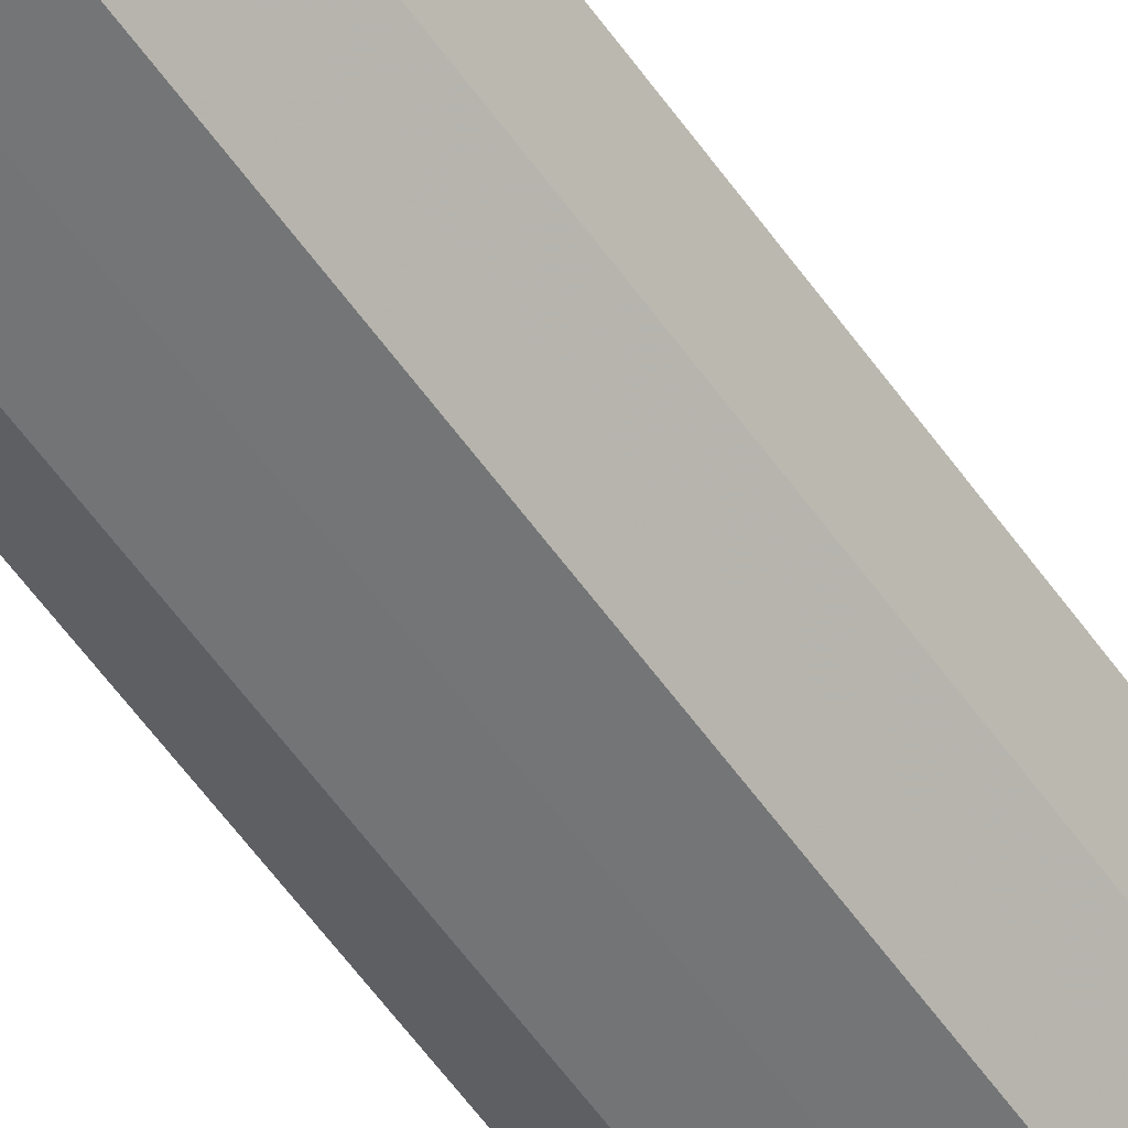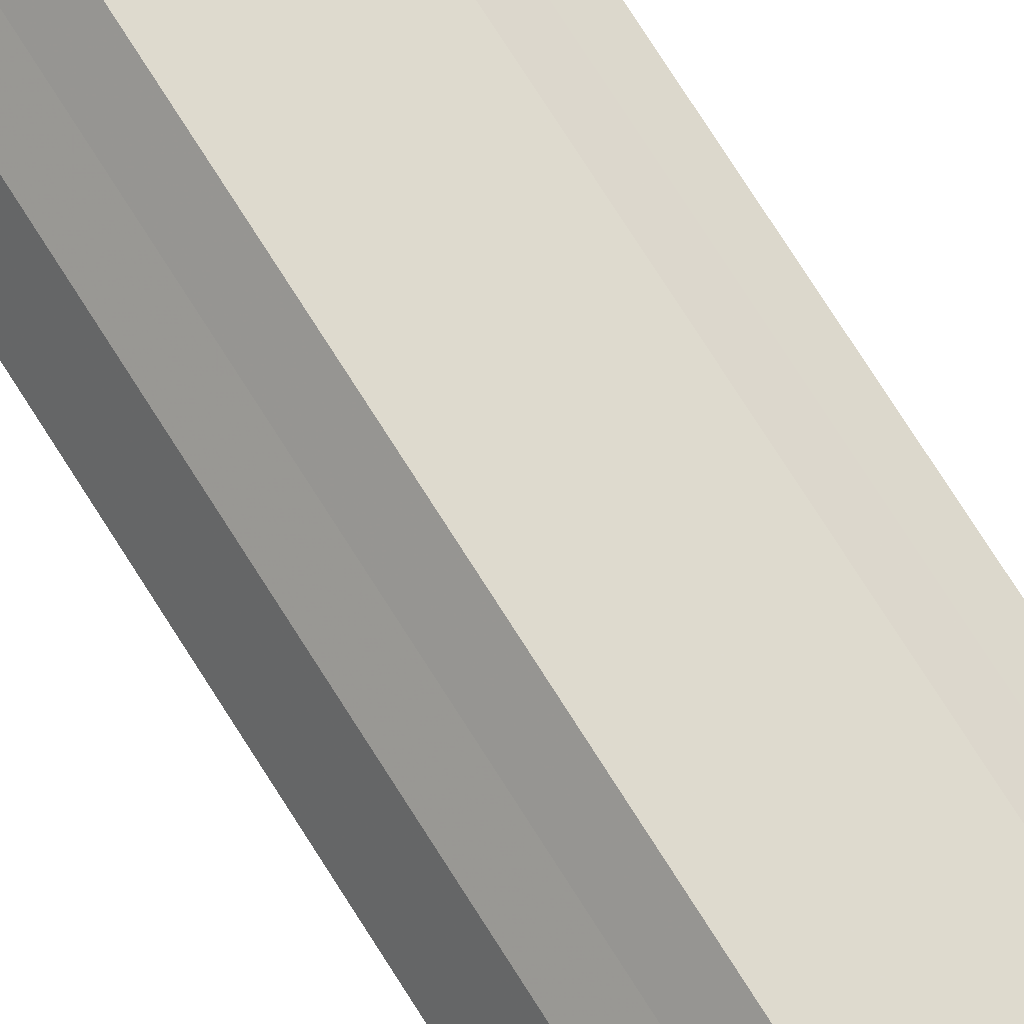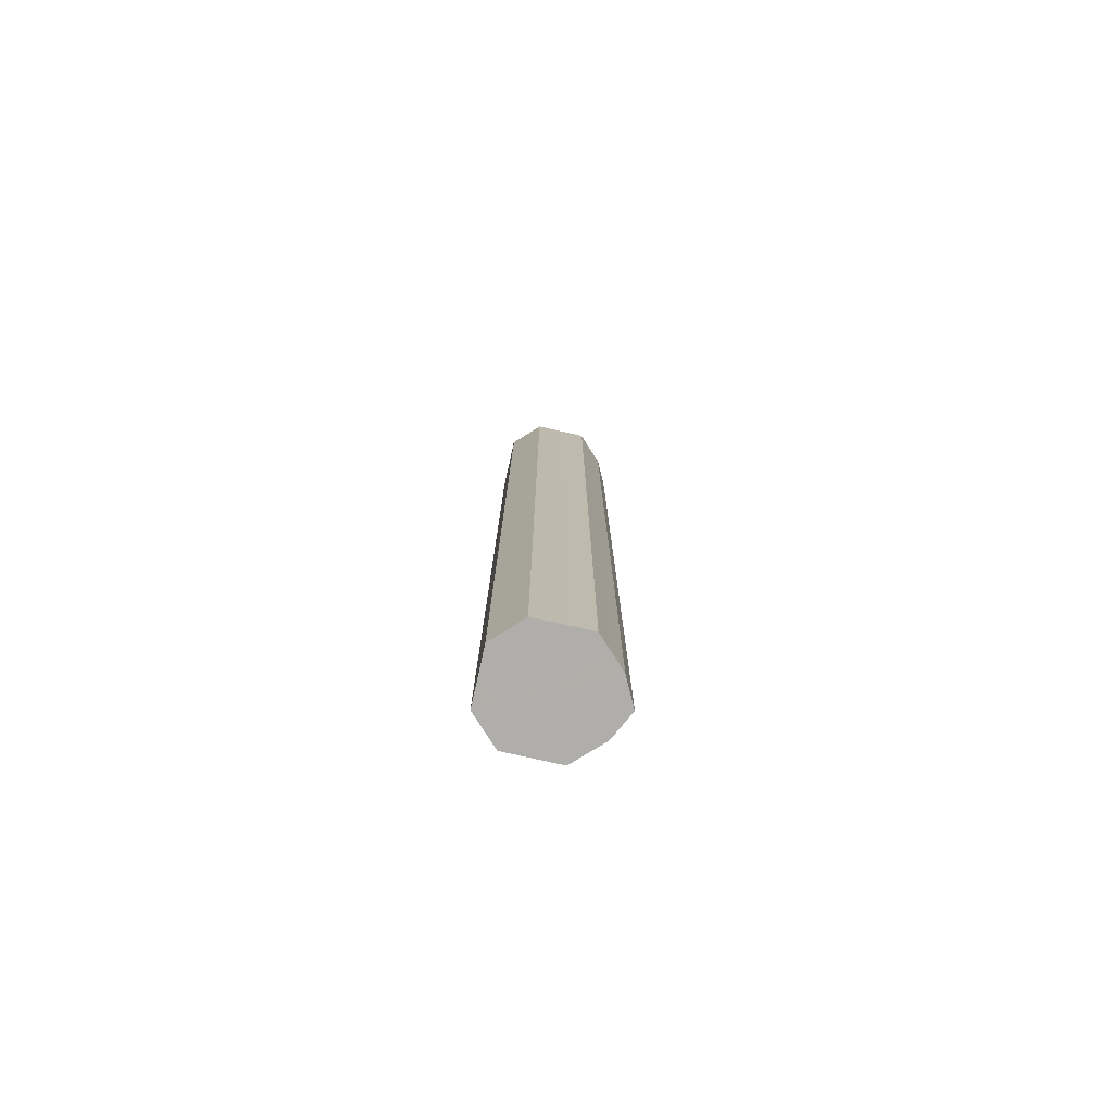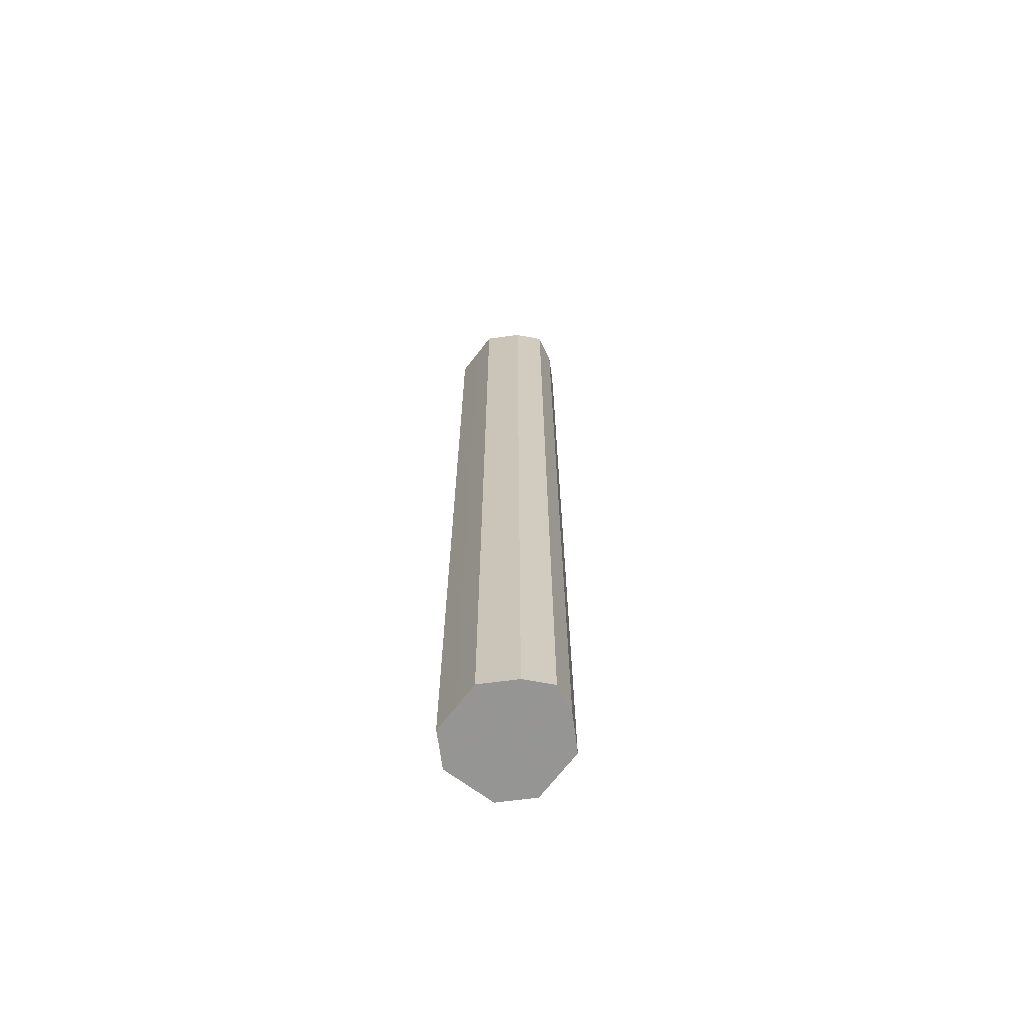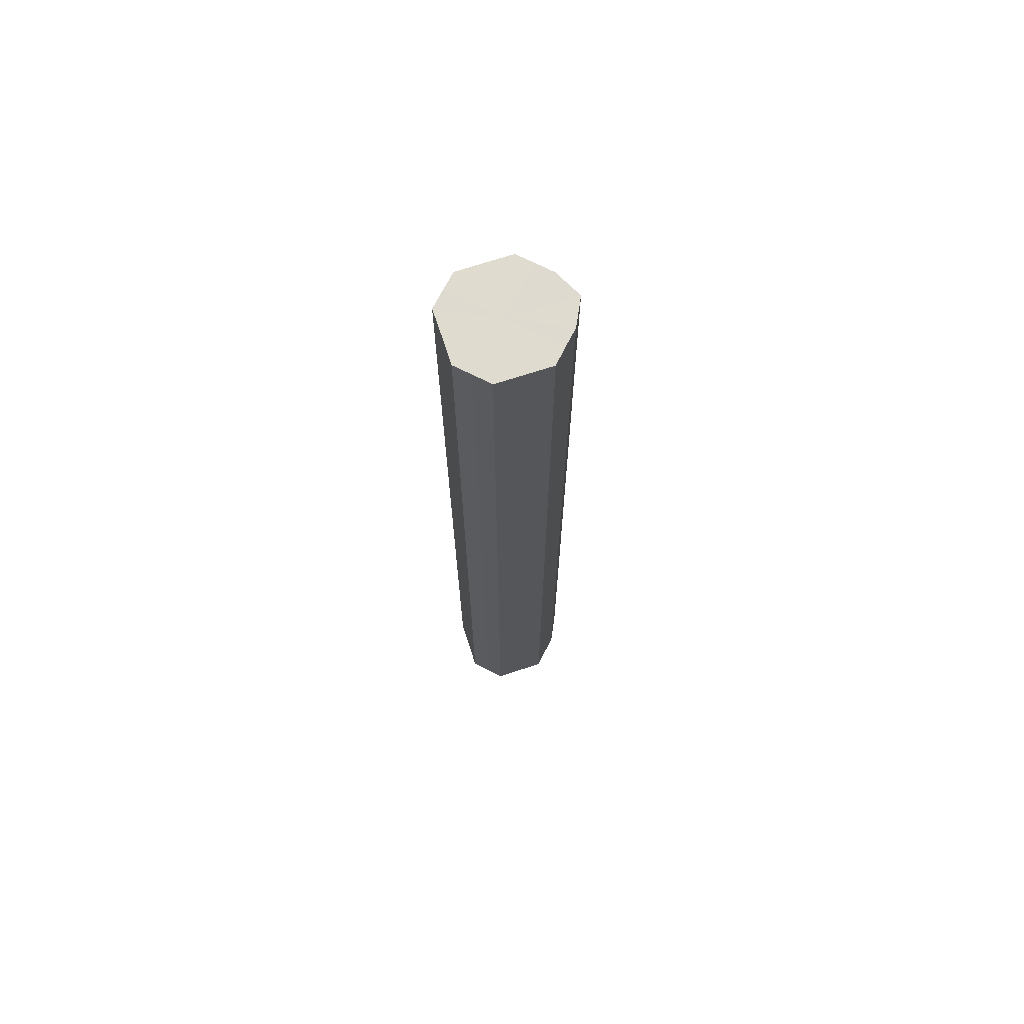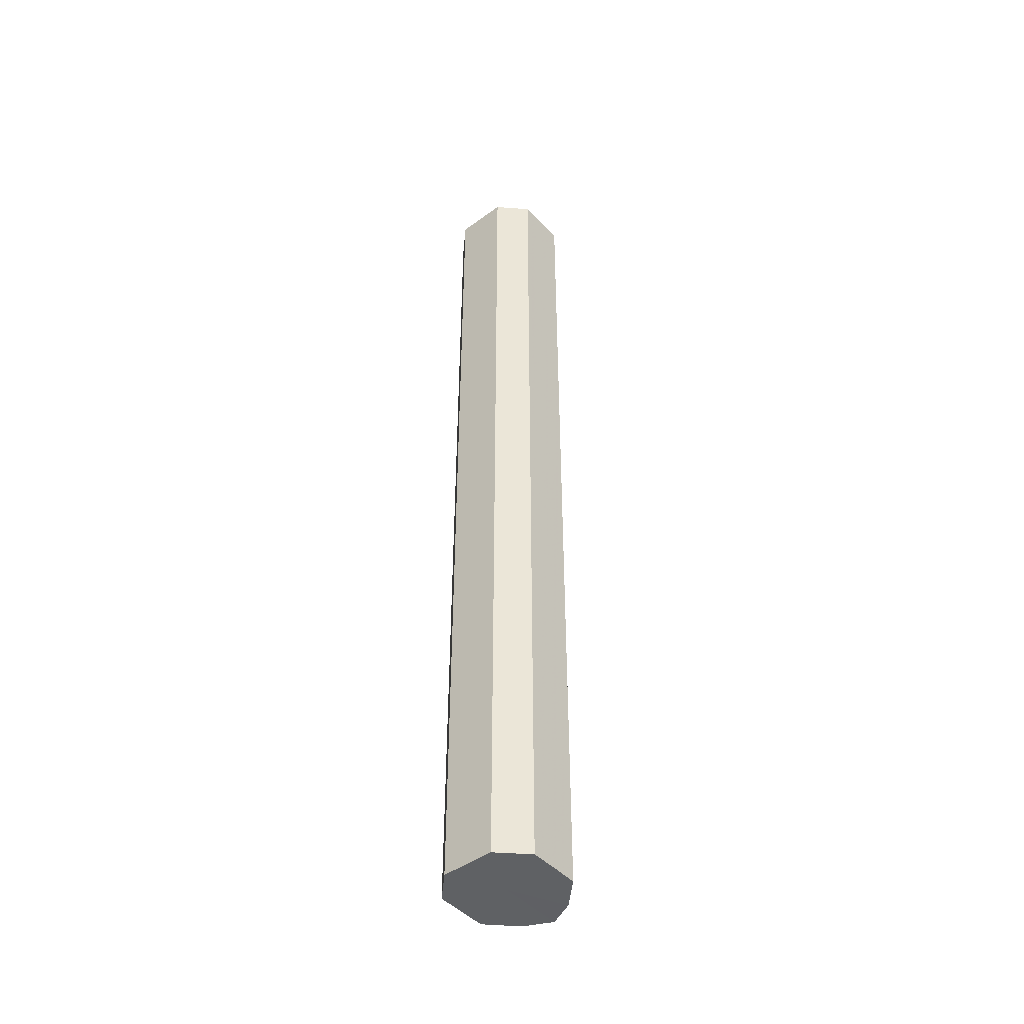
<metadata>
{"format":"obj","ext":"obj","renderer":"f3d","projection":"perspective","resolution":1024,"background":"white","views":[{"elev":-56.3,"azim":34.4,"up":"+Y"},{"elev":71.1,"azim":148.2,"up":"+Y"},{"elev":-77.7,"azim":-12.7,"up":"+Z"},{"elev":-67.4,"azim":52.7,"up":"+Z"},{"elev":70.5,"azim":-18.2,"up":"+Z"},{"elev":-45.6,"azim":-50.2,"up":"+Z"}]}
</metadata>
<code>
o 26975
v 2249 1885 22.98
v 2249 1885 22.98
v 2249 1885 22.26
v 2249 1885 22.98
v 2249 1885 22.26
v 2249 1885 22.98
v 2249 1885 22.26
v 2249 1885 22.98
v 2249 1885 22.26
v 2249 1885 22.98
v 2249 1885 22.26
v 2249 1885 22.98
v 2249 1885 22.26
v 2249 1885 22.98
v 2249 1885 22.26
v 2249 1885 22.98
v 2249 1885 22.26
v 2250 1885 22.98
v 2250 1885 22.26
v 2249 1885 22.98
v 2249 1885 22.26
v 2249 1885 22.98
v 2249 1885 22.26
v 2249 1885 22.98
v 2249 1885 22.26
v 2249 1885 22.98
v 2249 1885 22.26
v 2249 1885 22.98
v 2249 1885 22.26
v 2249 1885 22.98
v 2249 1885 22.26
v 2249 1885 22.26
v 2249 1885 22.26
v 2249 1885 22.98
v 2249 1885 22.26
v 2249 1885 22.98
v 2249 1885 22.26
v 2249 1885 22.26
v 2249 1885 22.98
v 2249 1885 22.26
v 2249 1885 22.98
v 2249 1885 22.98
v 2249 1885 22.26
v 2249 1885 22.26
v 2249 1885 22.98
v 2250 1885 22.26
v 2249 1885 22.98
v 2249 1885 22.98
v 2249 1885 22.26
v 2249 1885 22.26
v 2250 1885 22.98
v 2249 1885 22.26
v 2249 1885 22.98
v 2249 1885 22.98
v 2249 1885 22.26
v 2249 1885 22.26
v 2249 1885 22.98
v 2249 1885 22.26
v 2249 1885 22.98
v 2249 1885 22.98
v 2249 1885 22.26
v 2249 1885 22.26
v 2249 1885 22.98
v 2249 1885 22.98
v 2249 1885 22.98
v 2249 1885 22.98
v 2249 1885 22.98
v 2249 1885 22.98
v 2249 1885 22.98
v 2249 1885 22.98
v 2249 1885 22.98
v 2249 1885 22.98
v 2249 1885 22.98
v 2249 1885 22.98
v 2250 1885 22.98
v 2249 1885 22.98
v 2249 1885 22.98
v 2249 1885 22.98
v 2249 1885 22.98
v 2249 1885 22.98
v 2249 1885 22.98
v 2249 1885 22.26
v 2249 1885 22.26
v 2249 1885 22.26
v 2249 1885 22.26
v 2249 1885 22.26
v 2249 1885 22.26
v 2249 1885 22.26
v 2249 1885 22.26
v 2249 1885 22.26
v 2250 1885 22.26
v 2249 1885 22.26
v 2249 1885 22.26
v 2249 1885 22.26
v 2249 1885 22.26
v 2249 1885 22.26
v 2249 1885 22.26
v 2249 1885 22.26
f 1 2 3
f 2 4 5
f 6 1 7
f 4 8 9
f 10 6 11
f 8 12 13
f 14 10 15
f 12 16 17
f 18 14 19
f 16 20 21
f 22 18 23
f 20 24 25
f 26 22 27
f 24 28 29
f 30 26 31
f 28 30 32
f 33 34 35
f 35 36 37
f 38 39 33
f 40 41 38
f 37 42 43
f 44 45 40
f 46 47 44
f 43 48 49
f 50 51 46
f 52 53 50
f 49 54 55
f 56 57 52
f 58 59 56
f 55 60 61
f 62 63 58
f 61 64 62
f 65 66 67
f 65 68 66
f 65 67 69
f 65 70 68
f 65 69 71
f 65 72 70
f 65 71 73
f 65 74 72
f 65 73 75
f 65 76 74
f 65 75 77
f 65 78 76
f 65 77 79
f 65 80 78
f 65 79 81
f 65 81 80
f 82 83 84
f 82 85 83
f 82 84 86
f 82 87 85
f 82 86 88
f 82 89 87
f 82 88 90
f 82 91 89
f 82 90 92
f 82 93 91
f 82 92 94
f 82 95 93
f 82 94 96
f 82 97 95
f 82 96 98
f 82 98 97

</code>
